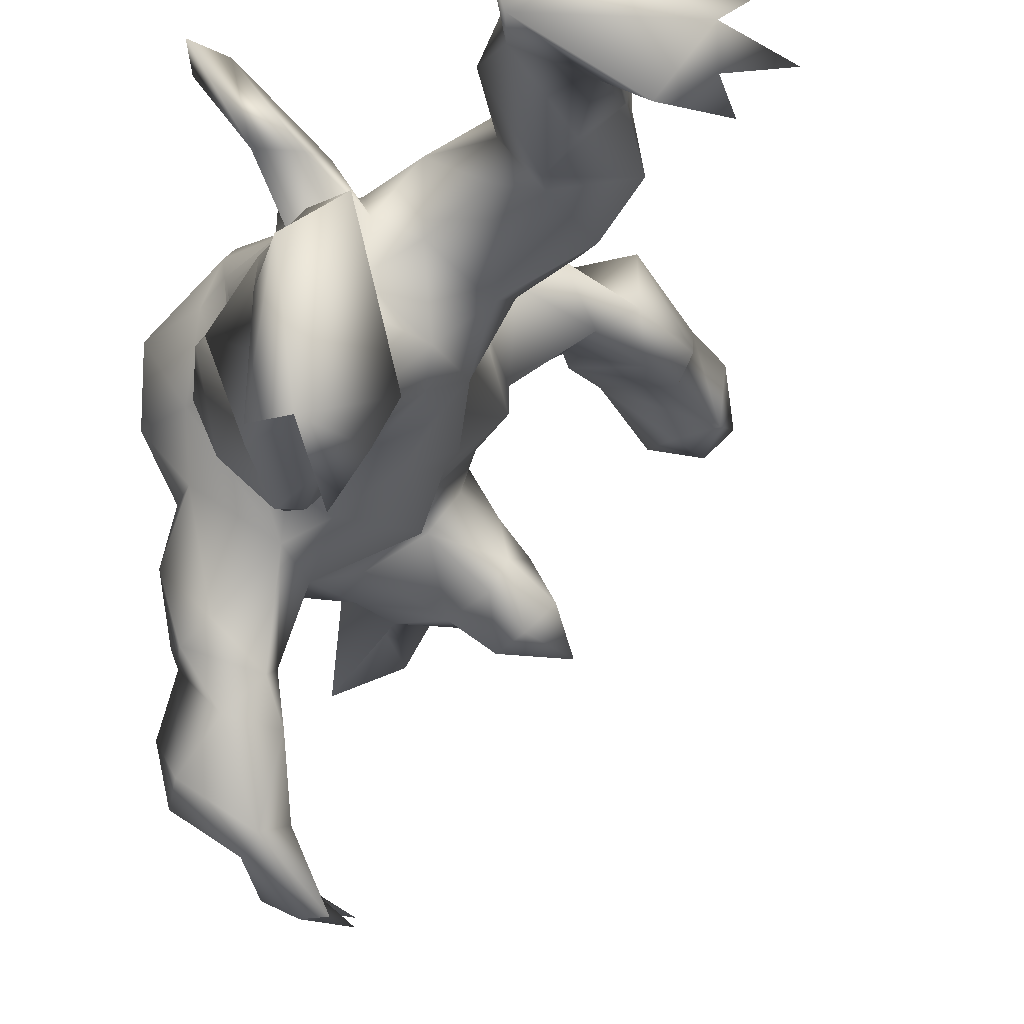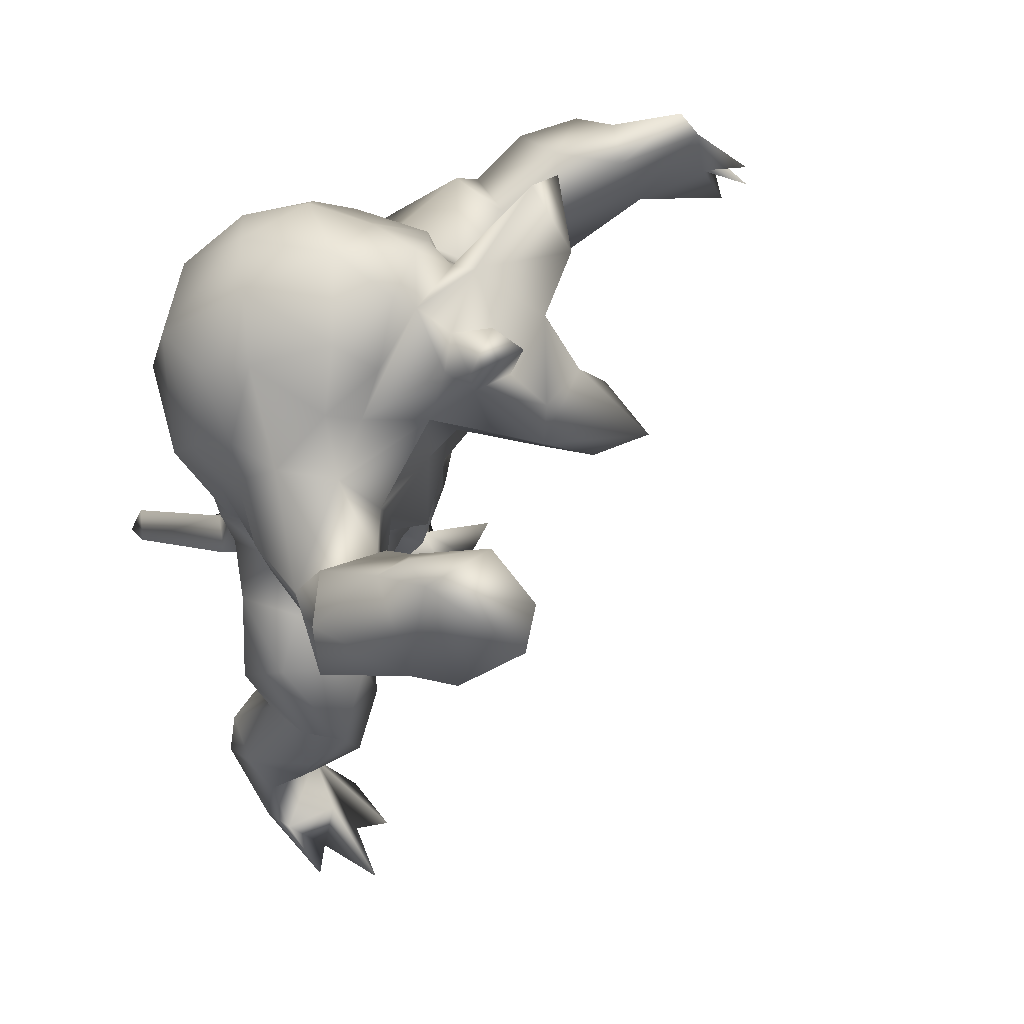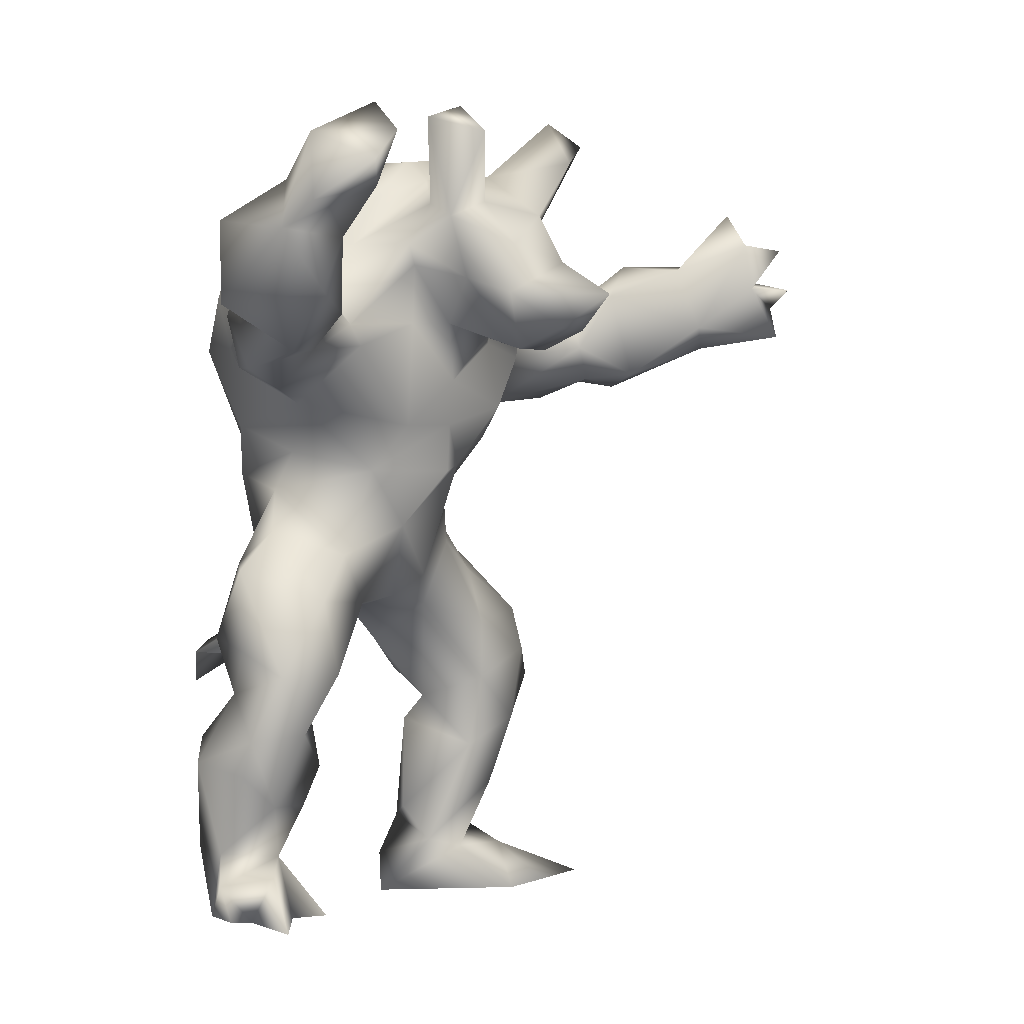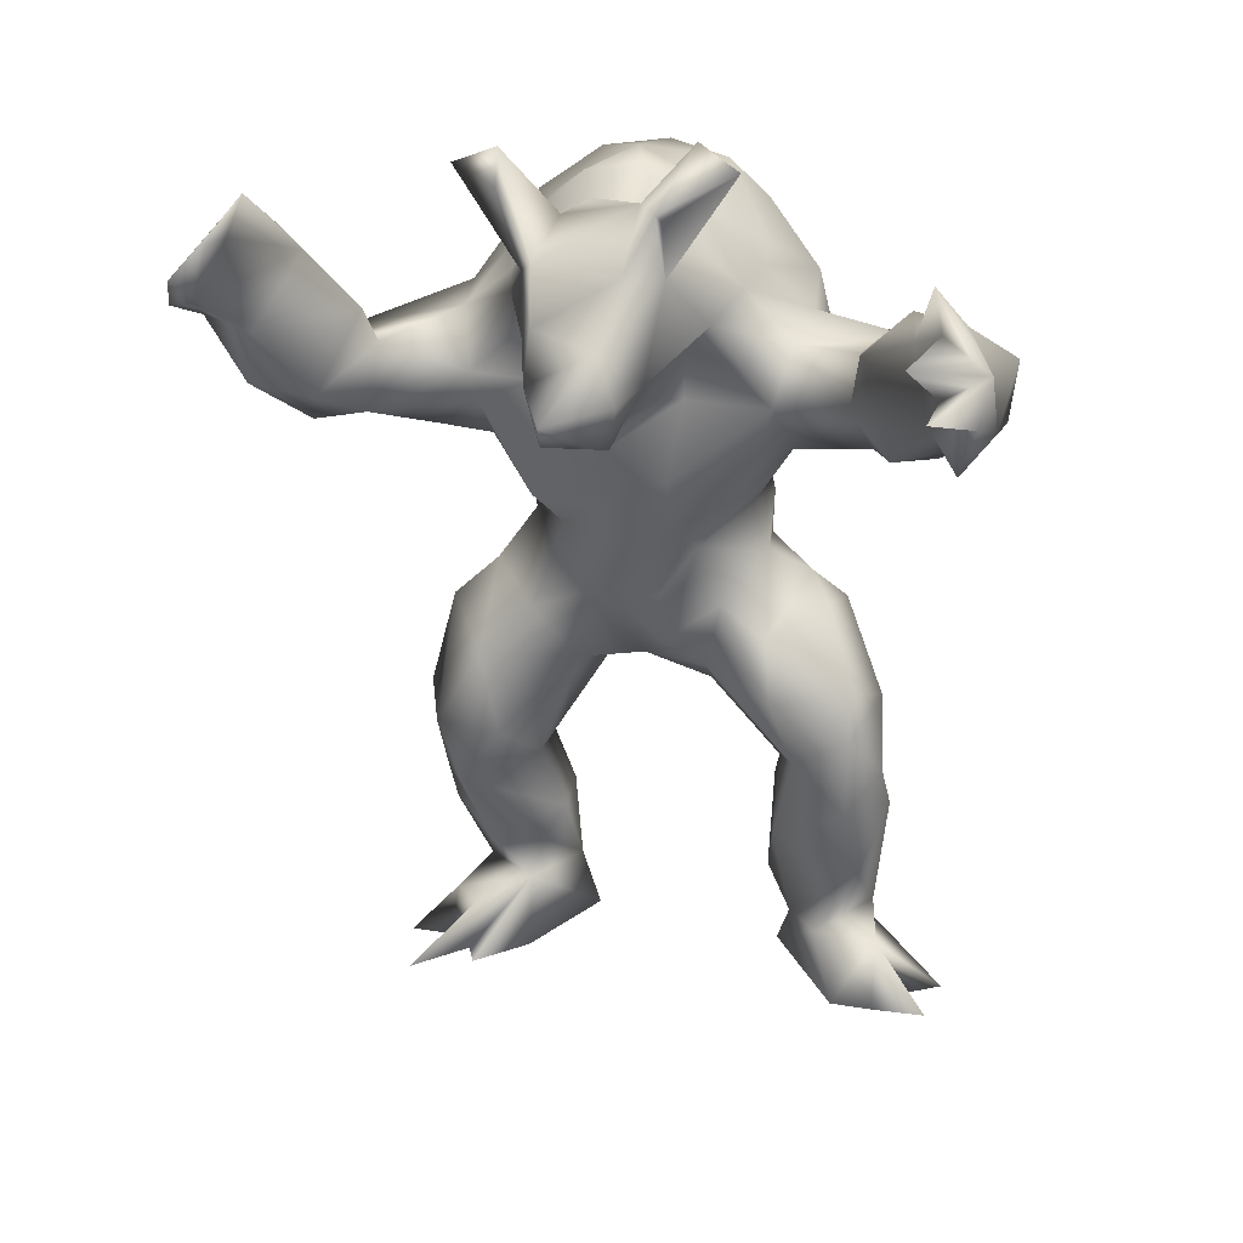
<metadata>
{"format":"obj","ext":"obj","renderer":"f3d","projection":"perspective","resolution":1024,"background":"white","views":[{"elev":-14.8,"azim":163.0,"up":"+Y"},{"elev":53.6,"azim":-121.7,"up":"+Z"},{"elev":-2.4,"azim":-100.7,"up":"+Z"},{"elev":21.4,"azim":-31.5,"up":"+Z"}]}
</metadata>
<code>
v 0.298 0.1372 0.2424
v 0.3051 0.1376 0.2553
v 0.2985 0.1477 0.2626
v 0.3254 0.3486 0.1539
v 0.344 0.3487 0.1289
v 0.3294 0.3545 0.1243
v 0.2806 0.1411 0.2761
v 0.3002 0.1499 0.2814
v 0.2849 0.1361 0.2605
v 0.3097 0.286 0.1299
v 0.2945 0.3008 0.1329
v 0.3248 0.3051 0.1154
v 0.3155 0.1447 0.2682
v 0.3498 0.2355 0.09953
v 0.3632 0.248 0.0793
v 0.3611 0.2713 0.0972
v 0.3275 0.1561 0.2458
v 0.3222 0.3657 0.2757
v 0.3049 0.3753 0.232
v 0.2899 0.3725 0.2515
v 0.331 0.3511 0.1788
v 0.3058 0.3615 0.1825
v 0.321 0.3608 0.1992
v 0.2824 0.3504 0.2886
v 0.3021 0.3413 0.3027
v 0.2963 0.3635 0.2811
v 0.3016 0.3564 0.03078
v 0.2751 0.3487 0.03031
v 0.3087 0.3551 0.008344
v 0.2858 0.2486 0.2634
v 0.2561 0.2413 0.25
v 0.2831 0.2588 0.2579
v 0.2913 0.3632 0.2009
v 0.2115 0.2297 0.2467
v 0.2219 0.2463 0.2345
v 0.2328 0.2355 0.2351
v 0.3025 0.1573 0.2941
v 0.3104 0.1676 0.2472
v 0.3504 0.28 0.1591
v 0.3509 0.3059 0.1655
v 0.3311 0.2795 0.1706
v 0.2591 0.3433 0.2073
v 0.2428 0.3518 0.211
v 0.2478 0.3668 0.2197
v 0.3688 0.2892 0.0378
v 0.3427 0.2787 0.02914
v 0.3408 0.2902 0.04357
v 0.3096 0.3701 0.01785
v 0.2976 0.3781 0.03282
v 0.3233 0.1636 0.2397
v 0.311 0.1772 0.2712
v 0.3438 0.3202 0.2922
v 0.3271 0.3015 0.3029
v 0.3387 0.2944 0.29
v 0.3597 0.2978 0.02222
v 0.276 0.3637 0.2618
v 0.365 0.2363 0.008323
v 0.3512 0.2982 0.006953
v 0.371 0.2847 0.008209
v 0.2392 0.2303 0.2484
v 0.2396 0.2418 0.2625
v 0.2829 0.3679 0.2312
v 0.3457 0.2974 0.1846
v 0.3447 0.2994 0.1941
v 0.3569 0.297 0.2083
v 0.3229 0.2551 0.2146
v 0.3641 0.3769 0.1087
v 0.3748 0.3717 0.1136
v 0.3246 0.2643 0.07038
v 0.1563 0.3265 0.292
v 0.1622 0.3257 0.3055
v 0.1443 0.3201 0.2921
v 0.3805 0.3758 0.09611
v 0.3566 0.3507 0.1137
v 0.2267 0.265 0.2485
v 0.1453 0.327 0.2727
v 0.1369 0.3286 0.2803
v 0.145 0.349 0.2668
v 0.3501 0.3287 0.177
v 0.3415 0.3288 0.1489
v 0.3017 0.3614 0.05987
v 0.3265 0.1711 0.2754
v 0.2474 0.2474 0.2289
v 0.2803 0.3321 0.06518
v 0.287 0.3522 0.08805
v 0.2681 0.3808 0.06769
v 0.2711 0.3665 0.09424
v 0.2846 0.3781 0.07724
v 0.2745 0.3745 0.007664
v 0.3413 0.3494 0.1081
v 0.352 0.2507 0.05299
v 0.34 0.2434 0.08152
v 0.3523 0.3102 0.1276
v 0.3172 0.3212 0.1347
v 0.2959 0.3081 0.3096
v 0.3096 0.2851 0.2986
v 0.2407 0.259 0.2285
v 0.3123 0.2056 0.26
v 0.2281 0.2629 0.2675
v 0.2523 0.2487 0.2828
v 0.3146 0.3398 0.1315
v 0.3001 0.3314 0.1233
v 0.3009 0.3577 0.122
v 0.3446 0.2299 0.2192
v 0.3514 0.2764 0.2285
v 0.2386 0.2863 0.2792
v 0.3178 0.1955 0.2274
v 0.1675 0.3363 0.2578
v 0.1606 0.3584 0.2595
v 0.267 0.2461 0.2809
v 0.1892 0.3404 0.281
v 0.253 0.3641 0.06269
v 0.2712 0.3715 0.03206
v 0.2676 0.2496 0.2986
v 0.2808 0.2258 0.3166
v 0.2565 0.2354 0.3049
v 0.3658 0.2804 0.1463
v 0.3635 0.255 0.118
v 0.3682 0.2931 0.1323
v 0.2349 0.2737 0.2845
v 0.1668 0.3477 0.2953
v 0.3227 0.3307 0.3048
v 0.3488 0.1731 0.2616
v 0.3257 0.197 0.2745
v 0.2748 0.2404 0.3244
v 0.347 0.2648 0.152
v 0.3511 0.1801 0.239
v 0.3412 0.2428 0.1277
v 0.3579 0.2507 0.2434
v 0.3511 0.2267 0.2552
v 0.3528 0.222 0.229
v 0.348 0.3377 0.1942
v 0.2771 0.3732 0.116
v 0.2381 0.3508 0.101
v 0.2444 0.3653 0.111
v 0.335 0.3258 0.1389
v 0.2361 0.2804 0.255
v 0.1879 0.3342 0.2335
v 0.1683 0.343 0.2389
v 0.3344 0.3675 0.2465
v 0.3513 0.3427 0.2722
v 0.3665 0.3277 0.2378
v 0.2239 0.2754 0.3096
v 0.2296 0.284 0.3202
v 0.2207 0.2982 0.3137
v 0.2533 0.2863 0.2957
v 0.3394 0.1991 0.2241
v 0.2674 0.2679 0.2361
v 0.2852 0.2635 0.2354
v 0.1821 0.3456 0.2897
v 0.3427 0.2895 0.08091
v 0.3393 0.282 0.09064
v 0.3757 0.278 0.07669
v 0.2471 0.3611 0.008456
v 0.2658 0.3353 0.01054
v 0.2704 0.2663 0.3009
v 0.2733 0.3648 0.2435
v 0.2719 0.3233 0.2934
v 0.354 0.3296 0.2038
v 0.3269 0.2774 0.2801
v 0.3145 0.2605 0.2767
v 0.3454 0.2737 0.2686
v 0.3729 0.2741 0.02457
v 0.3777 0.2328 0.008858
v 0.2356 0.3697 0.0101
v 0.2566 0.3725 0.02107
v 0.195 0.3511 0.2205
v 0.2742 0.339 0.05033
v 0.3519 0.274 0.2463
v 0.3581 0.3091 0.2707
v 0.3649 0.2992 0.2473
v 0.2471 0.293 0.2852
v 0.2547 0.2844 0.2395
v 0.343 0.3548 0.2233
v 0.2088 0.3397 0.2591
v 0.3506 0.2932 0.1025
v 0.2756 0.3157 0.1299
v 0.286 0.3412 0.09652
v 0.3544 0.1956 0.2589
v 0.3181 0.218 0.2384
v 0.1873 0.3546 0.2815
v 0.3245 0.2135 0.226
v 0.2464 0.3456 0.009834
v 0.2409 0.3334 0.01133
v 0.2591 0.3555 0.259
v 0.2605 0.3338 0.2736
v 0.3238 0.2207 0.2556
v 0.2531 0.2983 0.2619
v 0.2434 0.3018 0.2686
v 0.2824 0.2688 0.2926
v 0.2545 0.3657 0.142
v 0.2105 0.3422 0.2227
v 0.2149 0.3407 0.2468
v 0.309 0.2472 0.2326
v 0.2769 0.2606 0.209
v 0.3082 0.2617 0.1988
v 0.3115 0.3554 0.1544
v 0.1902 0.3773 0.2362
v 0.2711 0.2816 0.2009
v 0.2691 0.2803 0.2185
v 0.2499 0.3012 0.1986
v 0.2498 0.2995 0.2384
v 0.3165 0.2469 0.2535
v 0.2724 0.3367 0.08668
v 0.3059 0.2602 0.2704
v 0.2407 0.3208 0.2282
v 0.349 0.2186 0.2519
v 0.2403 0.325 0.2364
v 0.2484 0.3615 0.07639
v 0.19 0.378 0.2664
v 0.3665 0.26 0.03535
v 0.3439 0.265 0.02597
v 0.2462 0.3377 0.2558
v 0.2901 0.2753 0.1863
v 0.2677 0.2918 0.2982
v 0.3282 0.2585 0.09832
v 0.2251 0.3651 0.2169
v 0.2479 0.3716 0.2395
v 0.2689 0.3128 0.182
v 0.2909 0.3636 0.1457
v 0.2159 0.3618 0.255
v 0.2551 0.3224 0.2696
v 0.2822 0.2833 0.3095
v 0.2955 0.2704 0.2945
v 0.3368 0.2637 0.2582
v 0.2716 0.2822 0.1823
v 0.2743 0.2996 0.1607
v 0.2699 0.2995 0.3056
v 0.2574 0.3133 0.2885
v 0.2593 0.3515 0.05053
v 0.2801 0.3503 0.1746
v 0.2746 0.3438 0.1895
v 0.2887 0.2834 0.1605
v 0.219 0.3706 0.2449
v 0.3546 0.2125 0.01339
v 0.344 0.2297 0.01083
v 0.2654 0.3525 0.1578
v 0.3019 0.2792 0.1766
v 0.2941 0.2884 0.1414
v 0.3578 0.2459 0.02615
v 0.3366 0.2438 0.008624
v 0.338 0.2393 0.1109
v 0.3256 0.2822 0.1871
v 0.319 0.26 0.1215
v 0.3204 0.2653 0.1436
v 0.2466 0.3342 0.13
v 0.2506 0.328 0.102
v 0.2626 0.3244 0.1484
v 0.2434 0.3416 0.07925
v 0.3097 0.2765 0.1551
v 0.2233 0.3494 0.006859
v 0.2533 0.3524 0.02407
f 1 2 3
f 4 5 6
f 7 8 3
f 2 9 3
f 10 11 12
f 7 3 13
f 8 7 13
f 14 15 16
f 17 2 1
f 18 19 20
f 21 22 23
f 24 25 26
f 27 28 29
f 30 31 32
f 33 23 22
f 34 35 36
f 8 13 37
f 38 1 3
f 13 2 17
f 38 3 8
f 39 40 41
f 42 43 44
f 45 46 47
f 48 49 27
f 17 1 50
f 51 8 37
f 52 53 54
f 55 46 45
f 56 24 26
f 57 58 59
f 9 2 13
f 34 60 61
f 20 19 62
f 63 41 40
f 64 65 66
f 67 5 68
f 47 46 69
f 70 71 72
f 51 38 8
f 67 73 74
f 75 34 61
f 76 77 78
f 4 79 80
f 68 74 73
f 49 81 27
f 82 37 13
f 60 36 83
f 76 72 77
f 51 37 82
f 84 81 85
f 6 5 67
f 86 87 88
f 31 61 60
f 29 89 48
f 5 74 68
f 82 13 17
f 84 27 81
f 18 20 26
f 74 90 67
f 83 31 60
f 69 91 92
f 93 12 94
f 95 96 53
f 97 36 35
f 97 83 36
f 98 38 51
f 99 61 100
f 72 76 70
f 101 102 103
f 104 66 105
f 4 6 101
f 86 88 49
f 106 75 99
f 38 107 50
f 108 76 109
f 110 61 31
f 76 108 111
f 112 86 113
f 76 111 70
f 114 115 116
f 117 118 119
f 110 100 61
f 120 99 100
f 121 77 72
f 122 53 52
f 17 123 82
f 124 98 51
f 124 51 82
f 105 66 65
f 111 71 70
f 125 116 115
f 126 117 39
f 127 17 50
f 126 128 118
f 129 130 131
f 67 90 6
f 42 62 33
f 76 78 109
f 79 132 63
f 73 67 68
f 35 34 75
f 85 87 133
f 107 38 98
f 61 99 75
f 121 72 71
f 110 31 30
f 134 135 87
f 77 121 78
f 80 136 5
f 97 75 137
f 138 108 139
f 123 17 127
f 139 108 109
f 140 141 142
f 143 144 145
f 16 118 14
f 97 35 75
f 120 146 144
f 147 127 50
f 116 110 114
f 32 148 149
f 137 75 106
f 150 71 111
f 144 143 120
f 151 152 153
f 97 148 83
f 154 29 155
f 29 154 89
f 156 100 116
f 110 116 100
f 157 56 20
f 158 25 24
f 16 119 118
f 116 125 156
f 64 132 159
f 62 19 33
f 160 161 162
f 106 120 143
f 83 148 31
f 121 71 150
f 124 82 123
f 59 163 164
f 165 166 89
f 145 106 143
f 167 138 139
f 168 28 27
f 169 170 162
f 94 102 101
f 142 171 65
f 107 147 50
f 88 81 49
f 31 148 32
f 110 115 114
f 172 106 145
f 64 63 132
f 137 173 97
f 142 174 140
f 175 111 108
f 96 160 53
f 148 97 173
f 152 12 176
f 102 177 178
f 120 100 156
f 179 124 123
f 98 180 107
f 150 181 121
f 27 29 48
f 107 180 182
f 26 25 18
f 28 183 184
f 24 185 186
f 185 56 157
f 144 146 145
f 187 180 98
f 137 188 173
f 80 79 40
f 106 189 137
f 181 109 121
f 146 120 156
f 147 107 182
f 98 124 187
f 136 80 93
f 18 141 140
f 115 110 190
f 152 176 16
f 93 80 119
f 191 133 135
f 138 167 192
f 175 108 138
f 146 172 145
f 193 175 138
f 179 123 127
f 189 188 137
f 125 115 190
f 156 125 190
f 58 55 163
f 122 95 53
f 192 193 138
f 194 195 196
f 106 172 189
f 197 4 101
f 89 166 113
f 119 80 40
f 111 181 150
f 139 109 198
f 199 200 201
f 200 202 201
f 195 194 149
f 139 198 167
f 32 194 30
f 194 203 30
f 136 94 90
f 204 85 178
f 62 44 157
f 30 205 110
f 201 202 206
f 105 65 171
f 101 6 90
f 127 147 207
f 208 188 189
f 134 87 209
f 87 86 209
f 200 148 173
f 163 59 58
f 66 180 194
f 109 181 210
f 194 32 149
f 211 91 212
f 174 23 140
f 195 200 199
f 195 149 200
f 190 110 205
f 179 127 207
f 103 178 85
f 189 213 208
f 207 124 179
f 214 195 199
f 202 200 173
f 182 131 147
f 146 215 172
f 178 103 102
f 133 87 135
f 42 44 62
f 216 10 152
f 195 214 196
f 149 148 200
f 207 147 131
f 180 203 194
f 173 188 202
f 209 86 112
f 190 215 156
f 167 217 192
f 187 203 180
f 202 208 206
f 188 208 202
f 198 109 210
f 105 129 104
f 30 203 205
f 170 171 142
f 44 218 157
f 182 180 66
f 199 201 219
f 33 19 23
f 131 182 104
f 4 21 79
f 211 15 91
f 153 16 15
f 220 103 133
f 210 181 221
f 193 221 175
f 204 84 85
f 111 175 221
f 215 222 172
f 90 94 101
f 113 166 28
f 146 156 215
f 215 190 223
f 103 197 101
f 205 224 190
f 205 203 225
f 199 226 214
f 159 174 142
f 193 192 208
f 24 56 185
f 187 207 130
f 181 111 221
f 65 64 159
f 227 214 226
f 140 19 18
f 201 206 42
f 122 18 25
f 36 60 34
f 21 23 132
f 224 223 190
f 226 199 219
f 103 220 197
f 66 194 196
f 130 203 187
f 228 229 215
f 230 112 113
f 22 231 232
f 153 15 211
f 215 229 222
f 214 227 233
f 55 58 46
f 222 213 189
f 117 126 118
f 206 192 43
f 192 206 208
f 224 205 161
f 223 228 215
f 208 213 193
f 185 157 218
f 79 63 40
f 169 171 170
f 234 167 198
f 22 21 4
f 142 141 170
f 235 236 57
f 237 231 220
f 227 226 219
f 233 238 214
f 182 66 104
f 228 223 95
f 239 233 227
f 236 240 241
f 93 94 136
f 189 172 222
f 5 4 80
f 239 238 233
f 27 84 168
f 42 206 43
f 207 131 130
f 162 54 160
f 88 85 81
f 14 242 92
f 163 45 211
f 243 64 66
f 217 43 192
f 109 78 121
f 133 103 85
f 242 128 244
f 128 245 244
f 219 201 42
f 234 217 167
f 33 22 232
f 216 242 244
f 12 11 94
f 177 246 247
f 177 248 246
f 196 214 238
f 225 203 130
f 230 113 28
f 247 134 249
f 247 246 134
f 69 92 216
f 197 231 22
f 28 168 230
f 198 221 234
f 213 234 193
f 54 170 52
f 96 224 161
f 58 212 46
f 64 243 63
f 221 198 210
f 222 229 186
f 241 240 212
f 11 239 227
f 242 216 92
f 28 155 29
f 93 176 12
f 244 250 10
f 165 89 154
f 212 240 211
f 113 86 49
f 69 151 47
f 228 95 158
f 119 40 39
f 159 142 65
f 191 220 133
f 250 244 245
f 219 248 227
f 74 5 136
f 205 225 161
f 187 124 207
f 152 16 153
f 238 239 250
f 238 243 196
f 42 232 219
f 55 45 163
f 130 129 225
f 134 246 191
f 224 96 223
f 223 96 95
f 251 183 252
f 235 240 236
f 244 10 216
f 25 95 122
f 227 248 177
f 43 217 44
f 20 62 157
f 102 11 177
f 174 132 23
f 10 250 239
f 234 221 193
f 197 220 231
f 158 229 228
f 169 105 171
f 106 99 120
f 41 238 250
f 225 162 161
f 41 250 245
f 240 235 57
f 241 212 58
f 209 249 134
f 249 204 247
f 63 243 41
f 252 166 154
f 158 186 229
f 234 213 185
f 213 186 185
f 174 159 132
f 225 169 162
f 236 241 57
f 240 57 164
f 204 177 247
f 66 196 243
f 176 119 16
f 213 222 186
f 119 176 93
f 184 183 155
f 197 22 4
f 230 84 249
f 234 185 218
f 230 168 84
f 134 191 135
f 119 39 117
f 246 248 237
f 18 122 141
f 84 204 249
f 118 128 242
f 177 11 227
f 245 128 126
f 231 248 219
f 211 45 153
f 92 15 14
f 166 165 154
f 160 54 53
f 237 191 246
f 23 19 140
f 240 163 211
f 57 241 58
f 10 12 152
f 15 92 91
f 49 89 113
f 141 52 170
f 14 118 242
f 47 151 45
f 21 132 79
f 94 11 102
f 28 184 155
f 252 28 166
f 151 69 152
f 164 163 240
f 39 245 126
f 232 42 33
f 238 41 243
f 129 131 104
f 90 74 136
f 230 249 209
f 191 237 220
f 39 41 245
f 49 48 89
f 252 154 251
f 164 57 59
f 239 11 10
f 218 44 217
f 234 218 217
f 162 170 54
f 122 52 141
f 183 28 252
f 26 20 56
f 209 112 230
f 158 24 186
f 96 161 160
f 129 105 169
f 155 183 154
f 183 251 154
f 46 91 69
f 38 50 1
f 232 231 219
f 45 151 153
f 204 178 177
f 237 248 231
f 95 25 158
f 169 225 129
f 69 216 152
f 85 88 87
f 91 46 212
f 13 3 9

</code>
